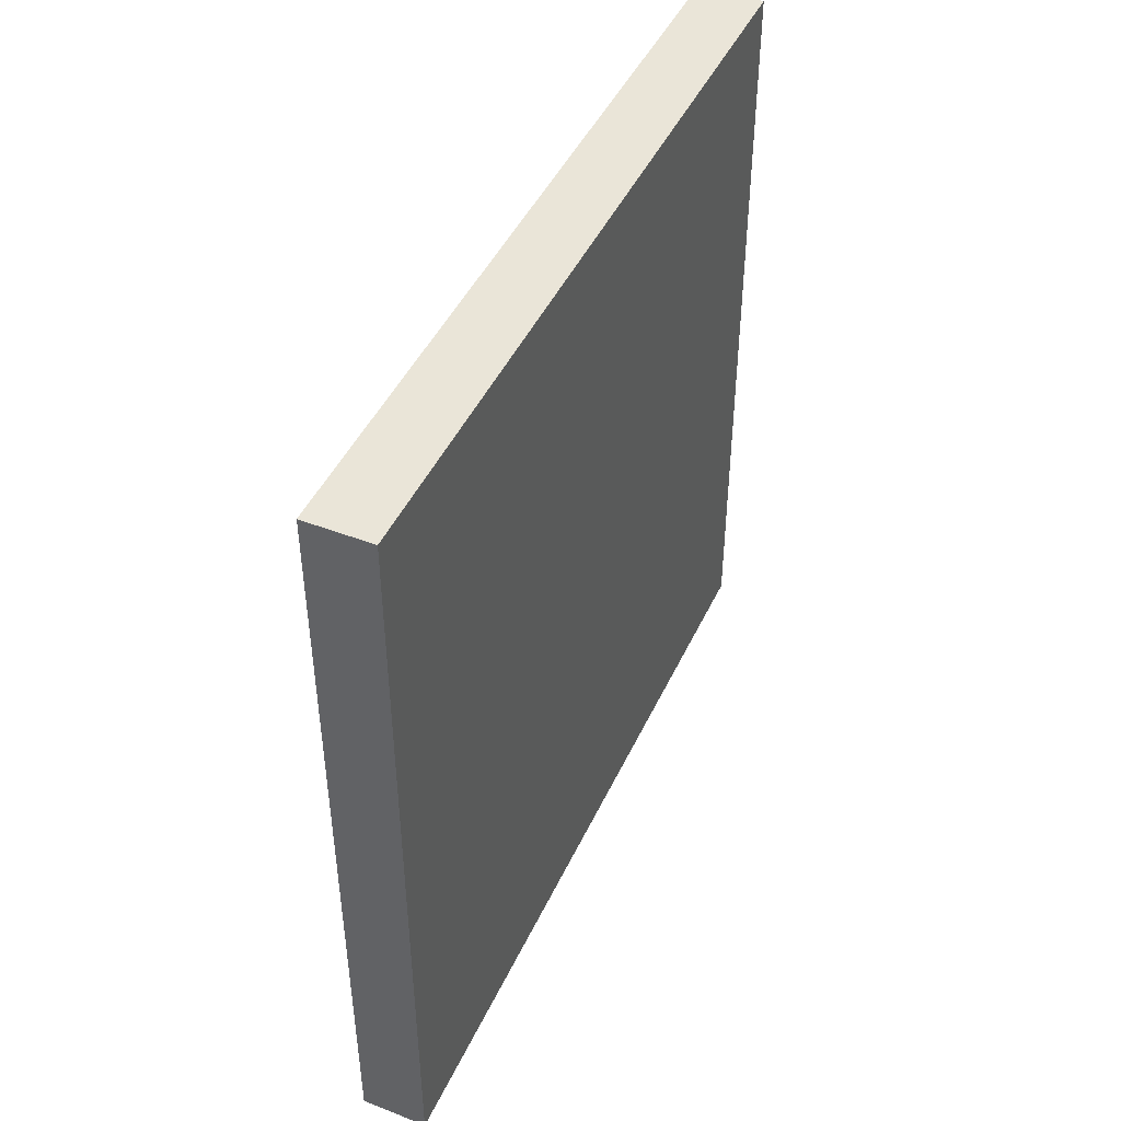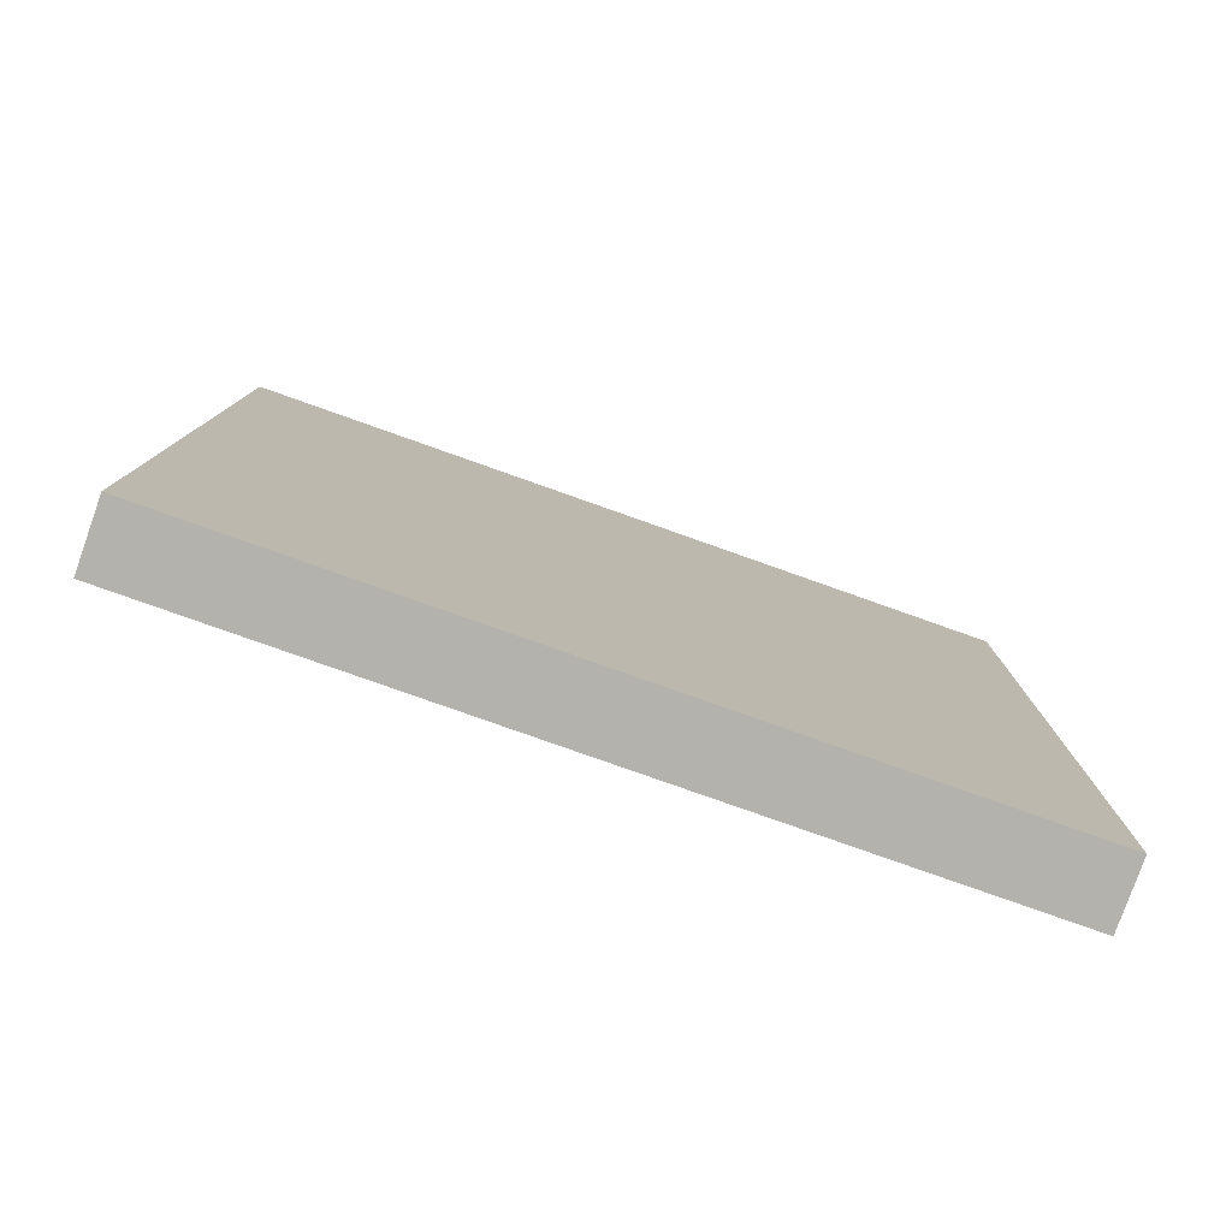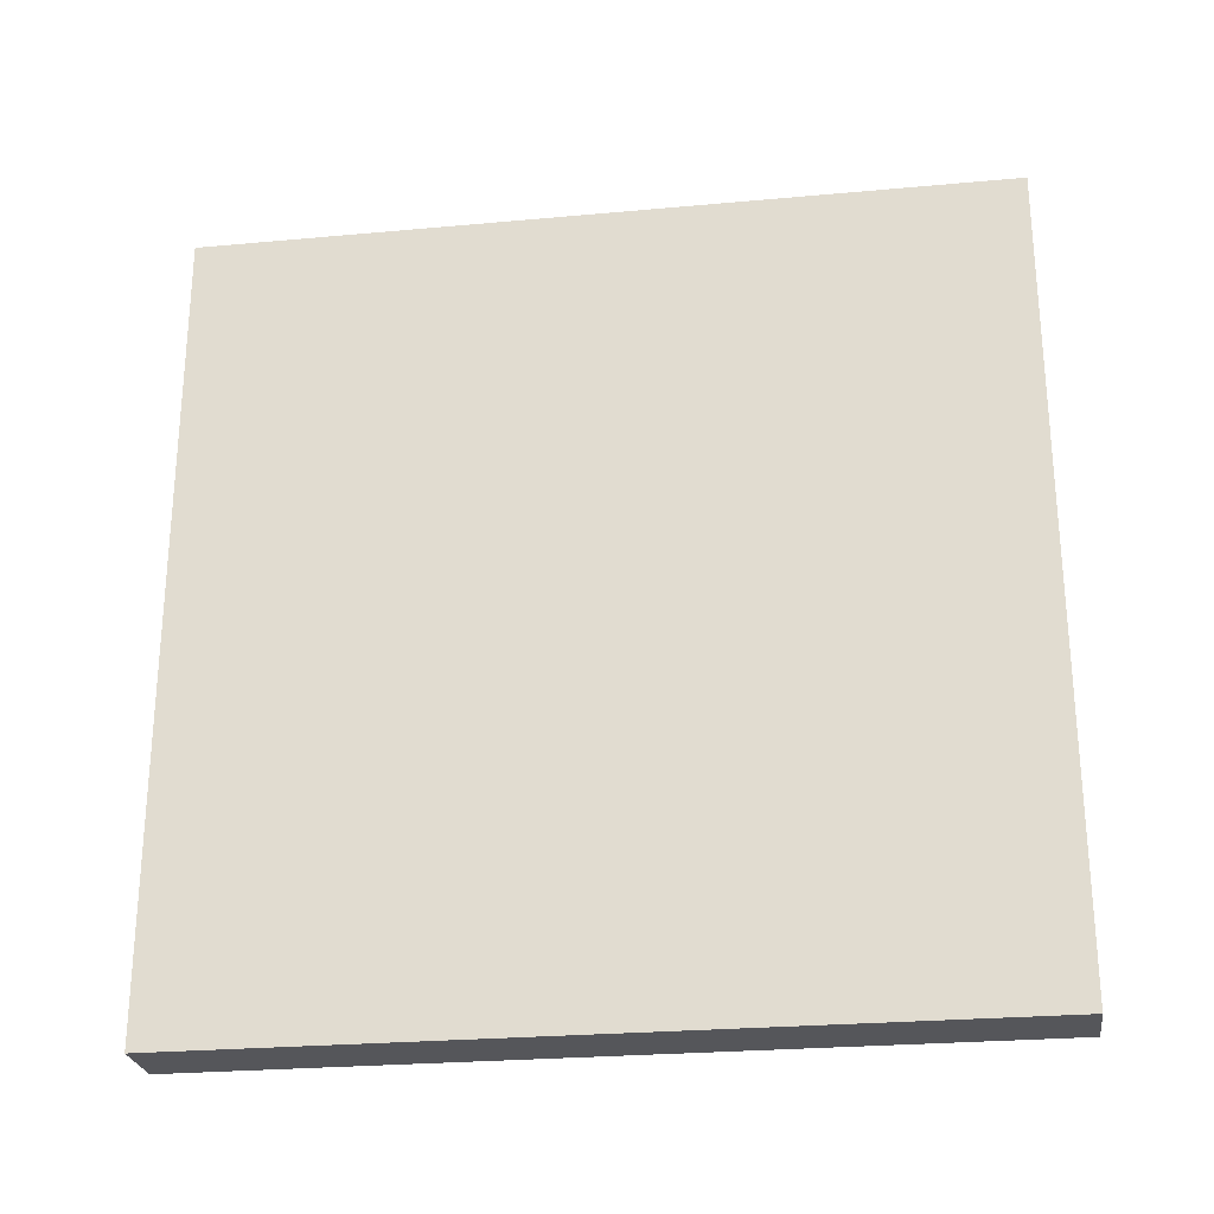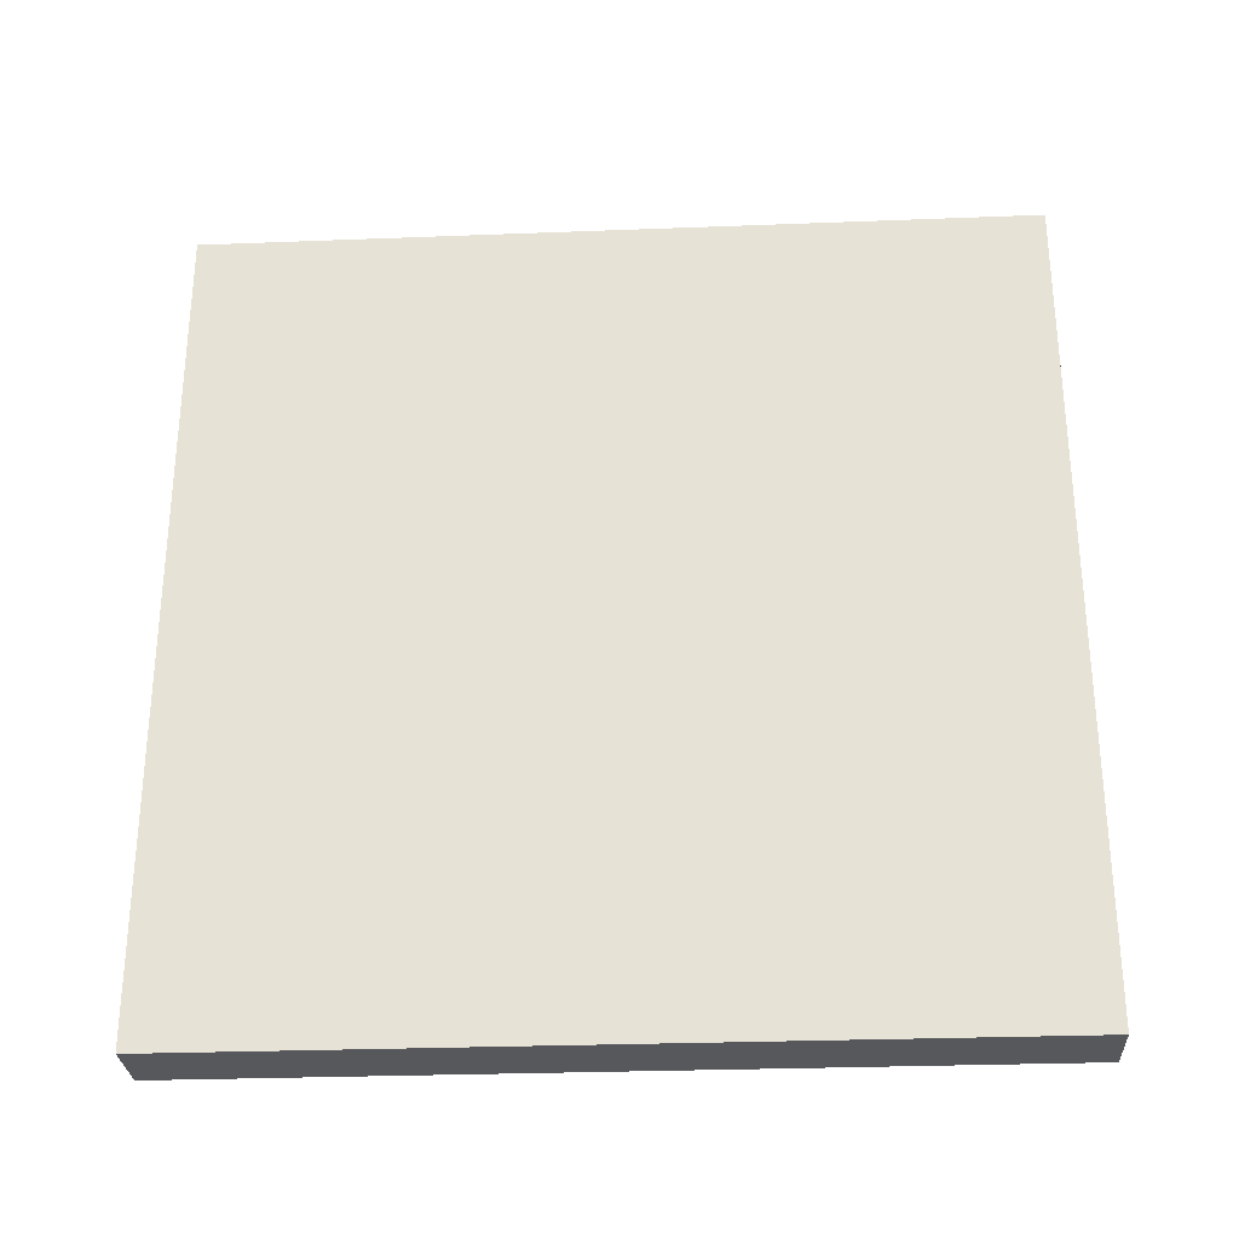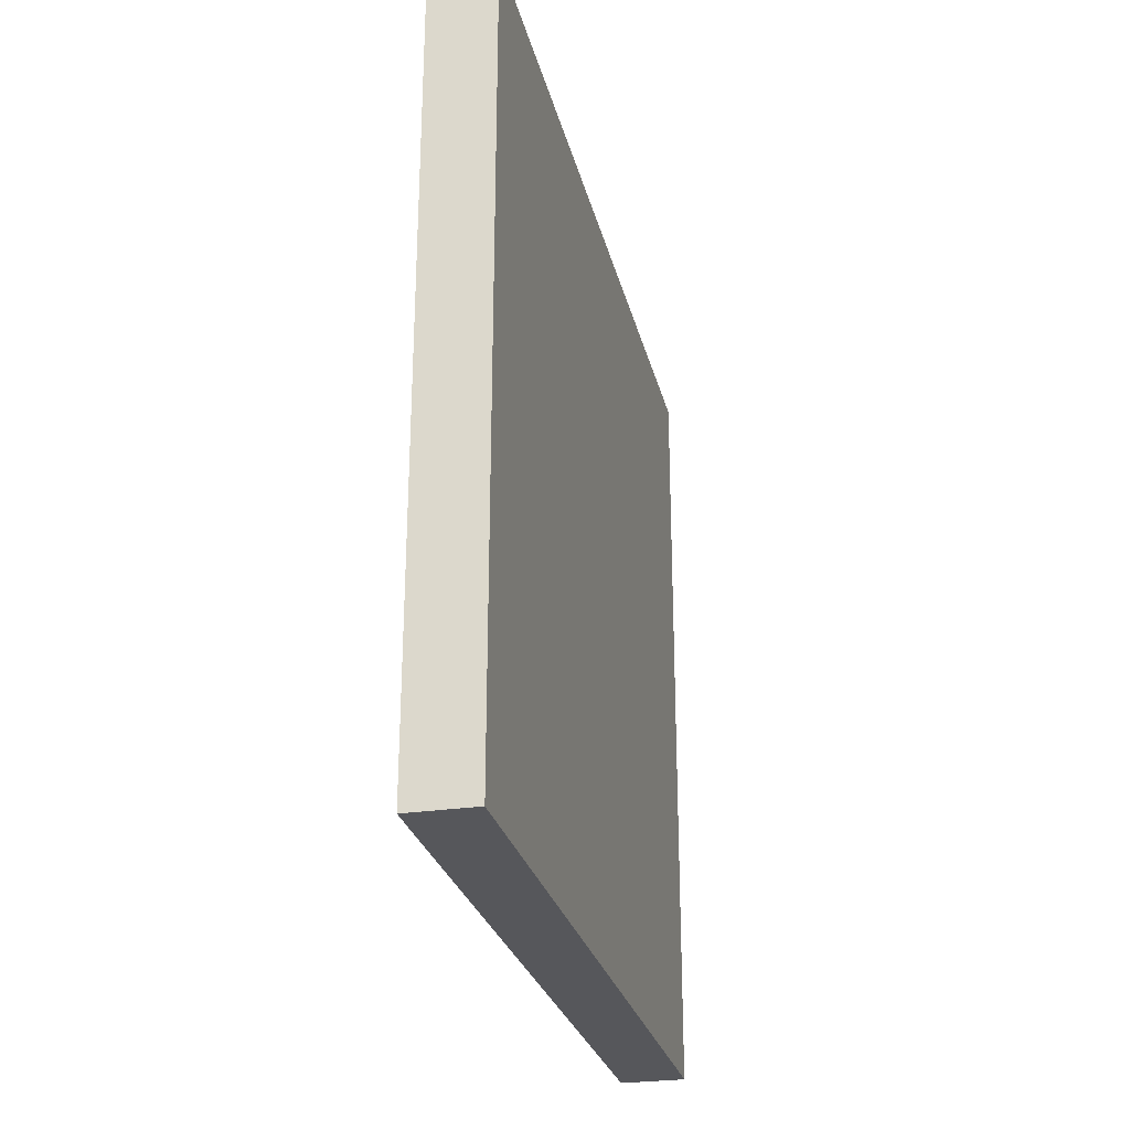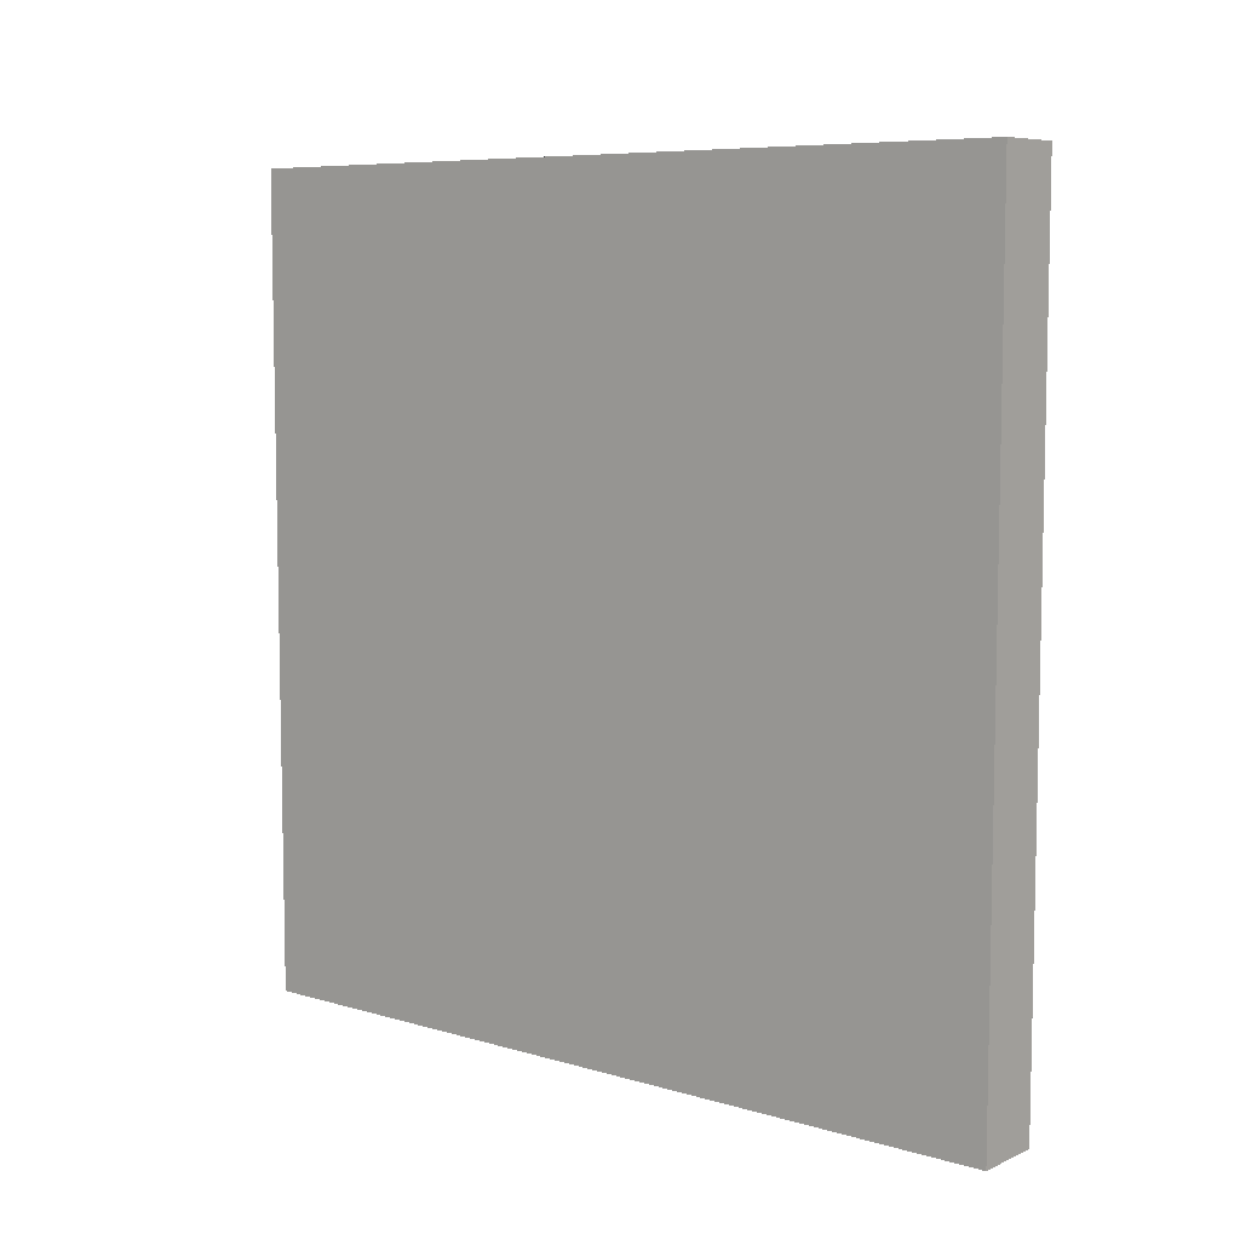
<metadata>
{"format":"obj","ext":"obj","renderer":"f3d","projection":"perspective","resolution":1024,"background":"white","views":[{"elev":45.4,"azim":24.0,"up":"+Z"},{"elev":-79.4,"azim":-109.5,"up":"+Y"},{"elev":-25.8,"azim":-81.7,"up":"+Z"},{"elev":-28.7,"azim":93.3,"up":"+Y"},{"elev":-27.1,"azim":13.1,"up":"+Y"},{"elev":7.6,"azim":-50.6,"up":"+Y"}]}
</metadata>
<code>
v 1544 -528 304
v 1548 -576 304
v 1544 -576 304
v 1548 -528 304
v 1544 -576 352
v 1548 -528 352
v 1544 -528 352
v 1548 -576 352
f 1 2 3
f 1 4 2
f 5 6 7
f 5 8 6
f 8 3 2
f 8 5 3
f 7 4 1
f 7 6 4
f 5 1 3
f 5 7 1
f 6 2 4
f 6 8 2

</code>
